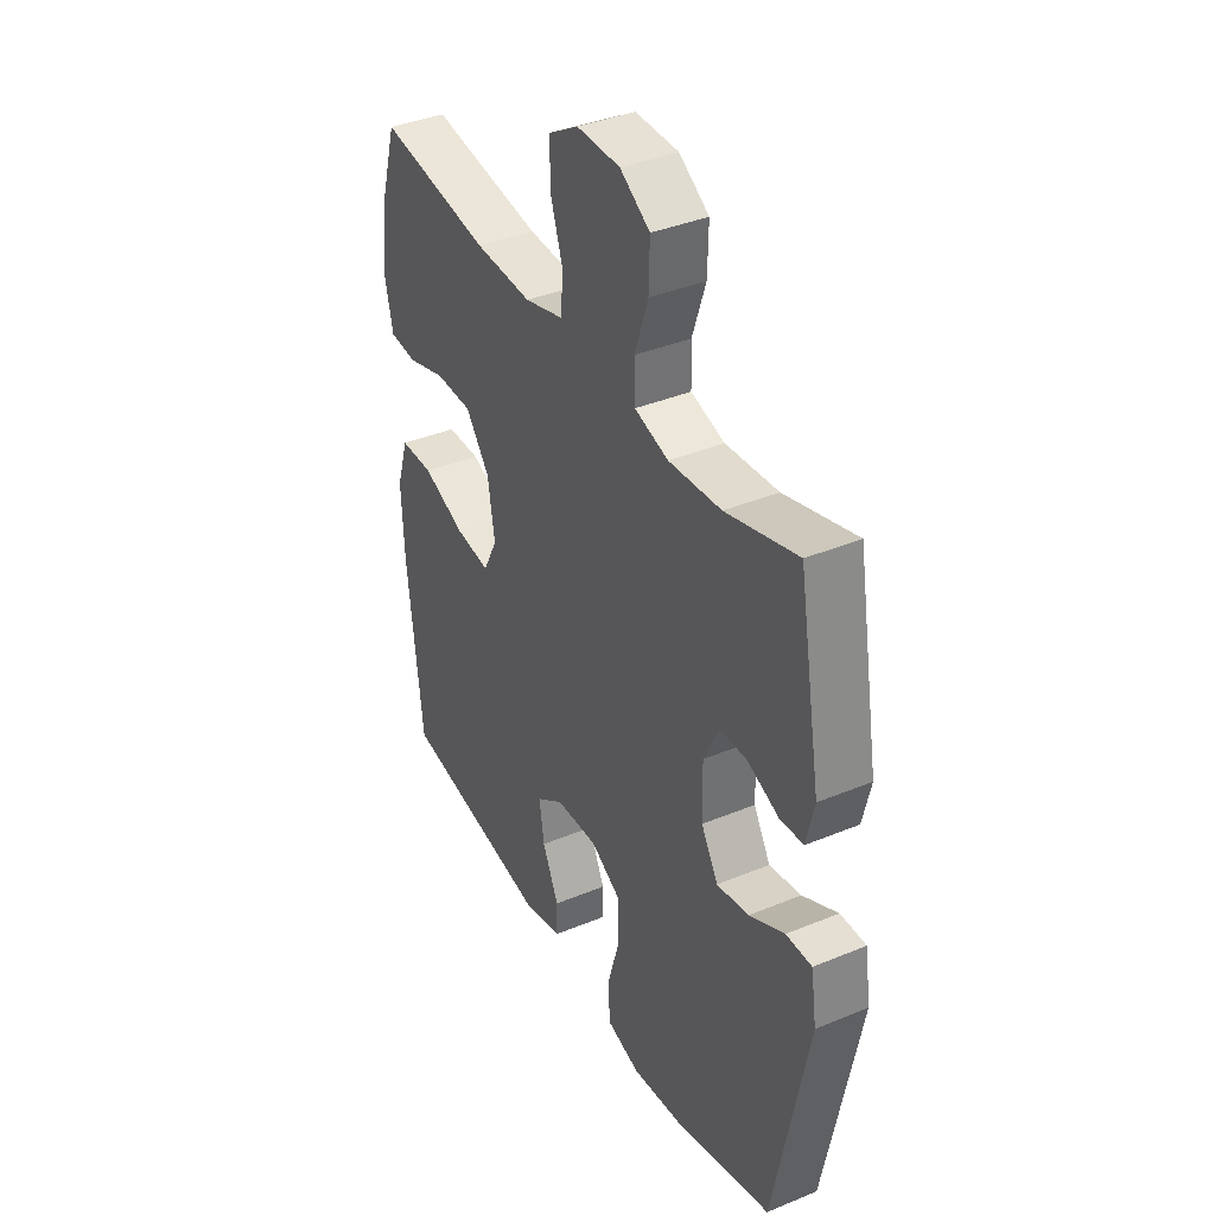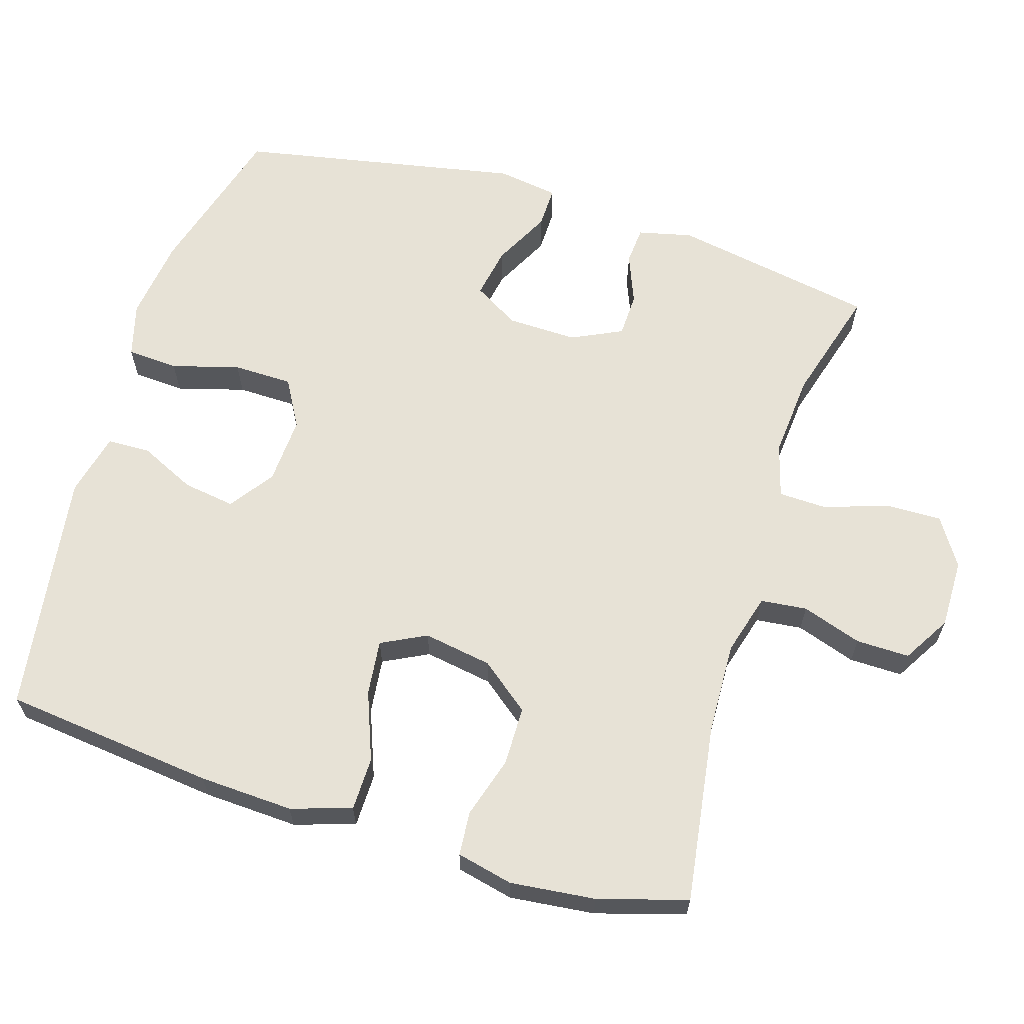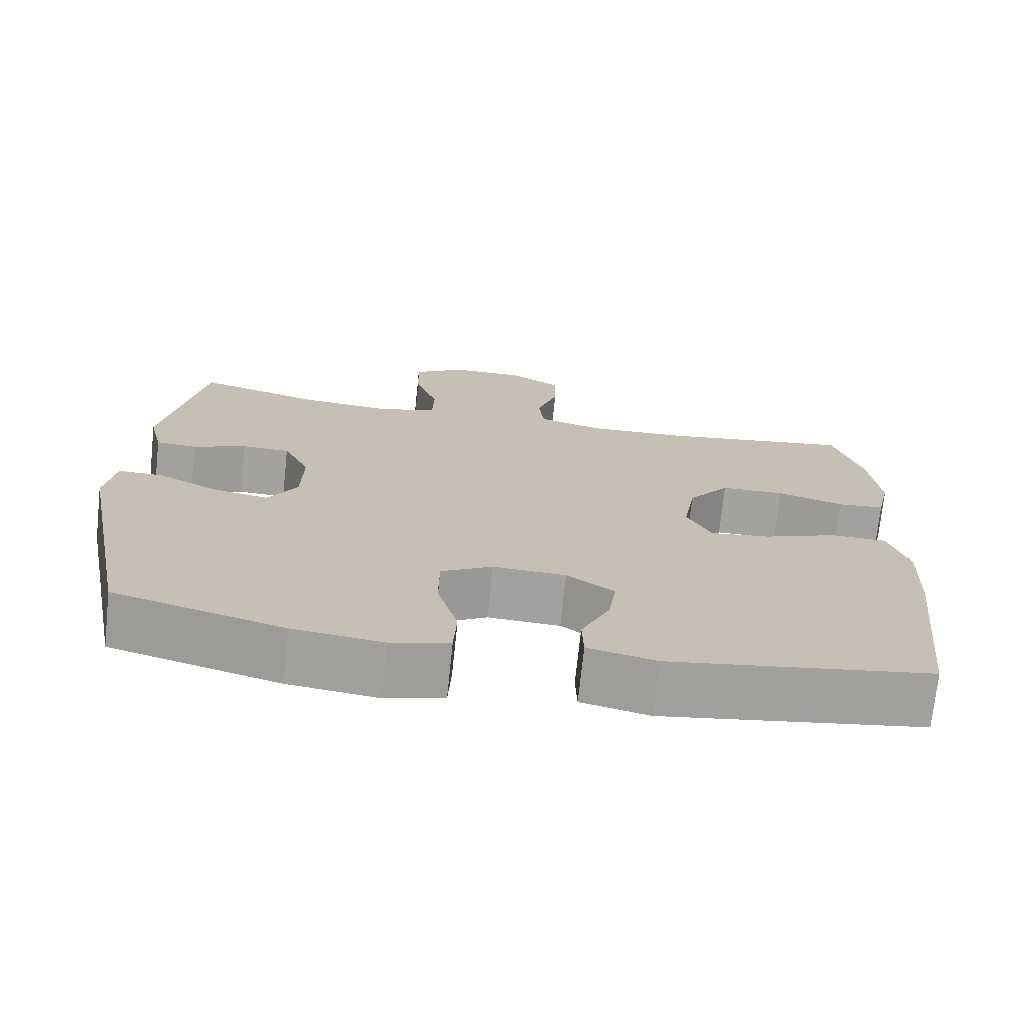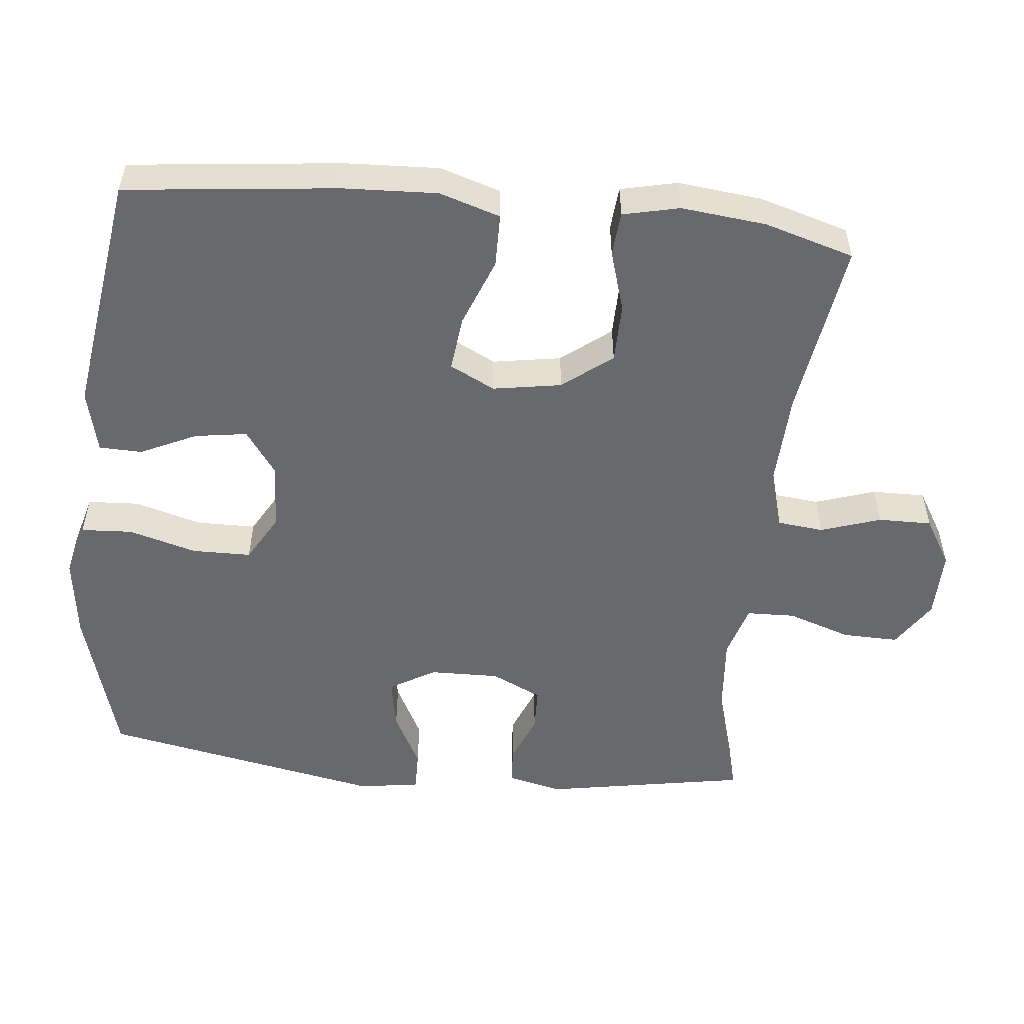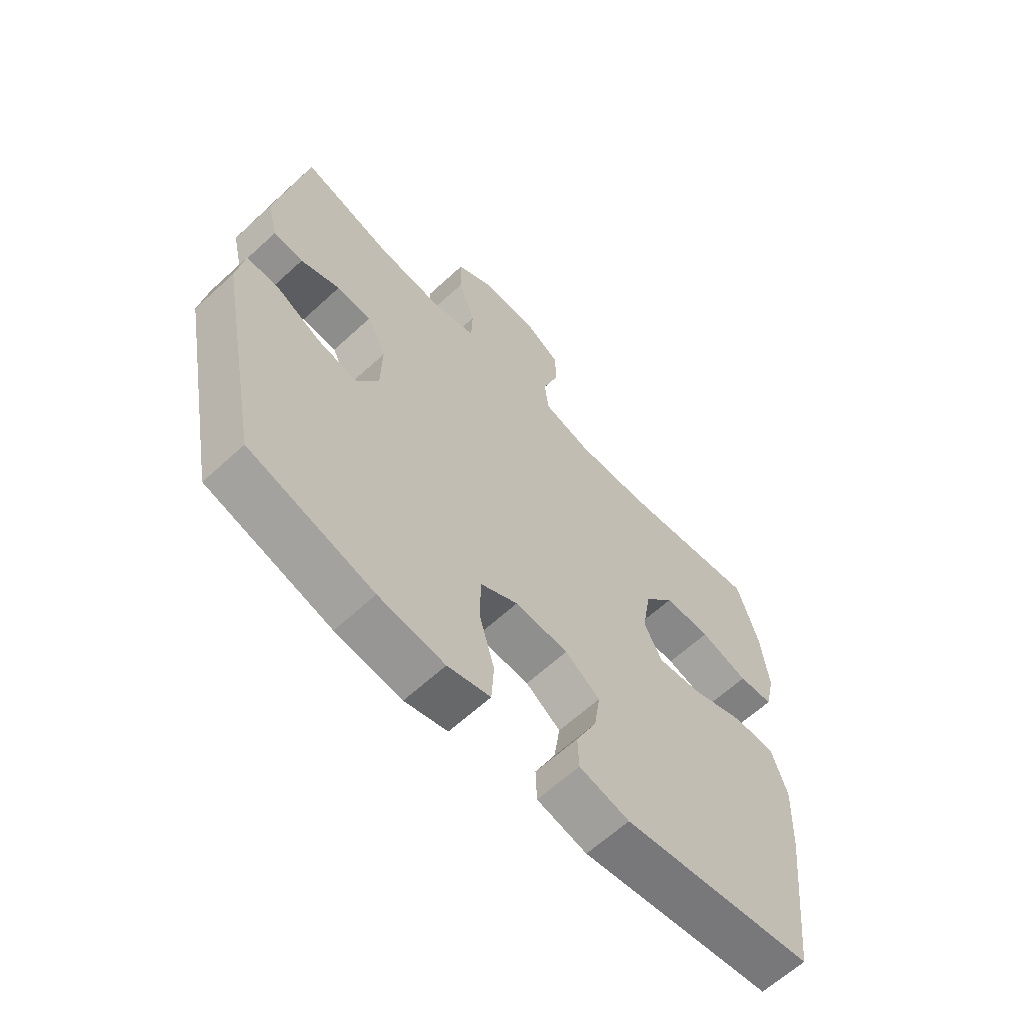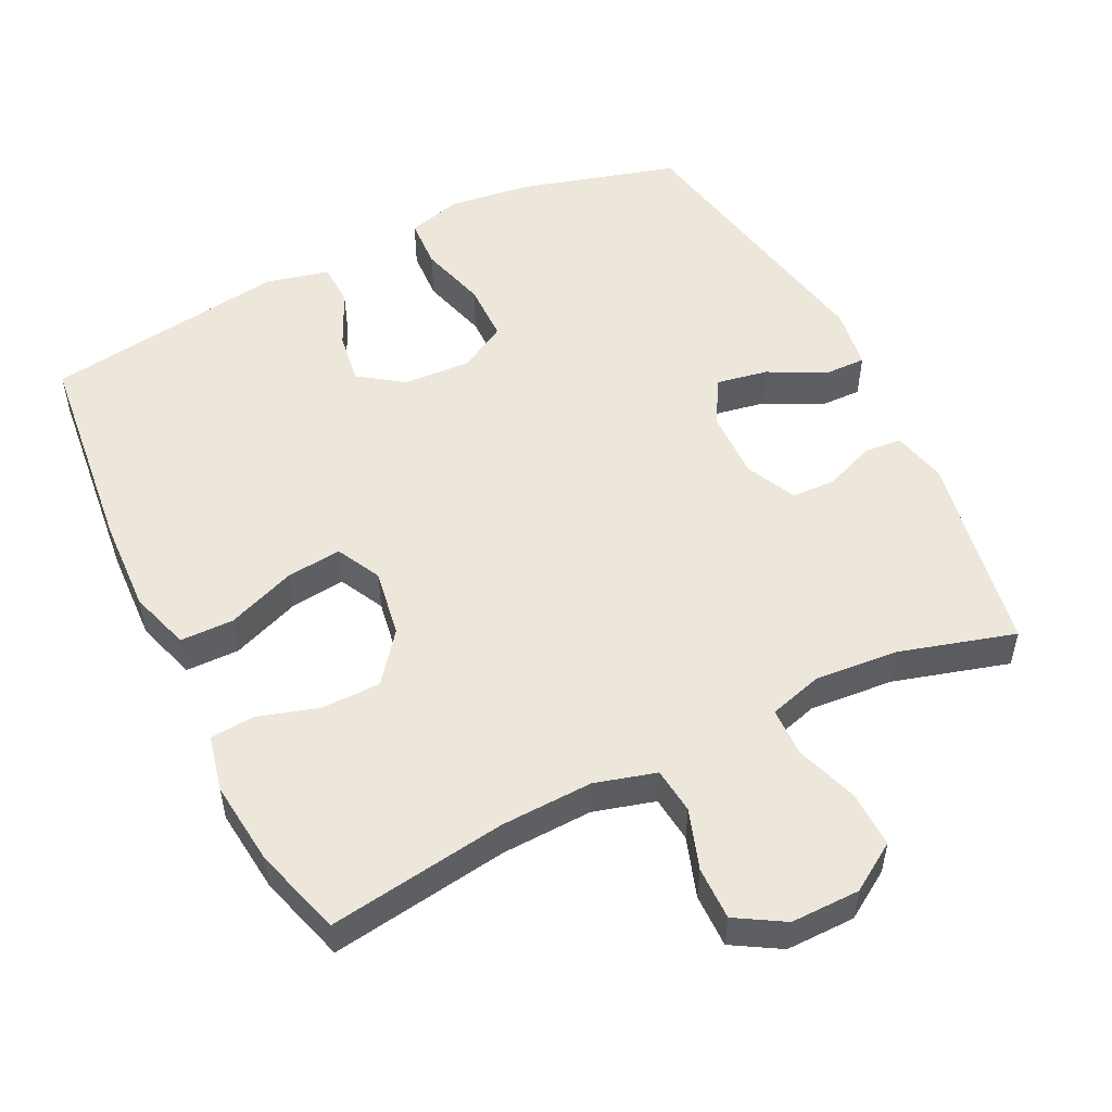
<metadata>
{"format":"obj","ext":"obj","renderer":"f3d","projection":"perspective","resolution":1024,"background":"white","views":[{"elev":38.3,"azim":62.4,"up":"+Z"},{"elev":63.5,"azim":-72.8,"up":"+Y"},{"elev":-72.4,"azim":174.0,"up":"+Z"},{"elev":-52.7,"azim":-95.9,"up":"+Y"},{"elev":-63.3,"azim":132.9,"up":"+Z"},{"elev":52.5,"azim":-26.2,"up":"+Y"}]}
</metadata>
<code>
v -0.5 0.07 0.5
v -0.249 0.07 0.463
v -0.12 0.07 0.458
v -0.034 0.07 0.482
v -0.027 0.07 0.547
v -0.055 0.07 0.631
v -0.056 0.07 0.706
v 0.011 0.07 0.746
v 0.108 0.07 0.745
v 0.175 0.07 0.702
v 0.173 0.07 0.623
v 0.143 0.07 0.534
v 0.145 0.07 0.466
v 0.221 0.07 0.444
v 0.339 0.07 0.454
v 0.5 0.07 0.5
v 0.551 0.07 0.214
v 0.533 0.07 0.138
v 0.48 0.07 0.134
v 0.41 0.07 0.162
v 0.348 0.07 0.16
v 0.314 0.07 0.089
v 0.316 0.07 -0.009
v 0.354 0.07 -0.073
v 0.426 0.07 -0.06
v 0.506 0.07 -0.019
v 0.564 0.07 -0.018
v 0.577 0.07 -0.104
v 0.5 0.07 -0.5
v 0.28 0.07 -0.562
v 0.163 0.07 -0.577
v 0.087 0.07 -0.556
v 0.083 0.07 -0.484
v 0.11 0.07 -0.389
v 0.109 0.07 -0.306
v 0.042 0.07 -0.268
v -0.053 0.07 -0.273
v -0.115 0.07 -0.317
v -0.104 0.07 -0.39
v -0.067 0.07 -0.469
v -0.069 0.07 -0.529
v -0.158 0.07 -0.55
v -0.5 0.07 -0.5
v -0.533 0.07 -0.203
v -0.539 0.07 -0.071
v -0.512 0.07 0.014
v -0.437 0.07 0.015
v -0.341 0.07 -0.022
v -0.263 0.07 -0.031
v -0.231 0.07 0.032
v -0.247 0.07 0.128
v -0.301 0.07 0.197
v -0.384 0.07 0.198
v -0.47 0.07 0.172
v -0.532 0.07 0.177
v -0.55 0.07 0.256
v -0.537 0.07 0.375
v -0.5 0 0.5
v -0.249 0 0.463
v -0.12 0 0.458
v -0.034 0 0.482
v -0.027 0 0.547
v -0.055 0 0.631
v -0.056 0 0.706
v 0.011 0 0.746
v 0.108 0 0.745
v 0.175 0 0.702
v 0.173 0 0.623
v 0.143 0 0.534
v 0.145 0 0.466
v 0.221 0 0.444
v 0.339 0 0.454
v 0.5 0 0.5
v 0.551 0 0.214
v 0.533 0 0.138
v 0.48 0 0.134
v 0.41 0 0.162
v 0.348 0 0.16
v 0.314 0 0.089
v 0.316 0 -0.009
v 0.354 0 -0.073
v 0.426 0 -0.06
v 0.506 0 -0.019
v 0.564 0 -0.018
v 0.577 0 -0.104
v 0.5 0 -0.5
v 0.28 0 -0.562
v 0.163 0 -0.577
v 0.087 0 -0.556
v 0.083 0 -0.484
v 0.11 0 -0.389
v 0.109 0 -0.306
v 0.042 0 -0.268
v -0.053 0 -0.273
v -0.115 0 -0.317
v -0.104 0 -0.39
v -0.067 0 -0.469
v -0.069 0 -0.529
v -0.158 0 -0.55
v -0.5 0 -0.5
v -0.533 0 -0.203
v -0.539 0 -0.071
v -0.512 0 0.014
v -0.437 0 0.015
v -0.341 0 -0.022
v -0.263 0 -0.031
v -0.231 0 0.032
v -0.247 0 0.128
v -0.301 0 0.197
v -0.384 0 0.198
v -0.47 0 0.172
v -0.532 0 0.177
v -0.55 0 0.256
v -0.537 0 0.375
f 56 57 1 2
f 53 54 55 56
f 52 53 56 2
f 51 52 2 3
f 50 51 3 4
f 45 46 47 48
f 45 48 49
f 44 45 49
f 43 44 49
f 42 43 49 50
f 39 40 41 42
f 38 39 42 50
f 31 32 33 34
f 31 34 35
f 30 31 35
f 29 30 35
f 28 29 35 36
f 25 26 27 28
f 24 25 28 36
f 17 18 19 20
f 15 16 17 20
f 14 15 20 21
f 13 14 21 22
f 9 10 11 12
f 9 12 13
f 8 9 13
f 5 6 7 8
f 4 5 8 13
f 37 38 50 4
f 23 24 36 37
f 22 23 37
f 4 13 22 37
f 59 58 114 113
f 113 112 111 110
f 59 113 110 109
f 60 59 109 108
f 61 60 108 107
f 105 104 103 102
f 106 105 102
f 106 102 101
f 106 101 100
f 107 106 100 99
f 99 98 97 96
f 107 99 96 95
f 91 90 89 88
f 92 91 88
f 92 88 87
f 92 87 86
f 93 92 86 85
f 85 84 83 82
f 93 85 82 81
f 77 76 75 74
f 77 74 73 72
f 78 77 72 71
f 79 78 71 70
f 69 68 67 66
f 70 69 66
f 70 66 65
f 65 64 63 62
f 70 65 62 61
f 61 107 95 94
f 94 93 81 80
f 94 80 79
f 94 79 70 61
f 1 58 59 2
f 2 59 60 3
f 3 60 61 4
f 4 61 62 5
f 5 62 63 6
f 6 63 64 7
f 7 64 65 8
f 8 65 66 9
f 9 66 67 10
f 10 67 68 11
f 11 68 69 12
f 12 69 70 13
f 13 70 71 14
f 14 71 72 15
f 15 72 73 16
f 16 73 74 17
f 17 74 75 18
f 18 75 76 19
f 19 76 77 20
f 20 77 78 21
f 21 78 79 22
f 22 79 80 23
f 23 80 81 24
f 24 81 82 25
f 25 82 83 26
f 26 83 84 27
f 27 84 85 28
f 28 85 86 29
f 29 86 87 30
f 30 87 88 31
f 31 88 89 32
f 32 89 90 33
f 33 90 91 34
f 34 91 92 35
f 35 92 93 36
f 36 93 94 37
f 37 94 95 38
f 38 95 96 39
f 39 96 97 40
f 40 97 98 41
f 41 98 99 42
f 42 99 100 43
f 43 100 101 44
f 44 101 102 45
f 45 102 103 46
f 46 103 104 47
f 47 104 105 48
f 48 105 106 49
f 49 106 107 50
f 50 107 108 51
f 51 108 109 52
f 52 109 110 53
f 53 110 111 54
f 54 111 112 55
f 55 112 113 56
f 56 113 114 57
f 57 114 58 1

</code>
